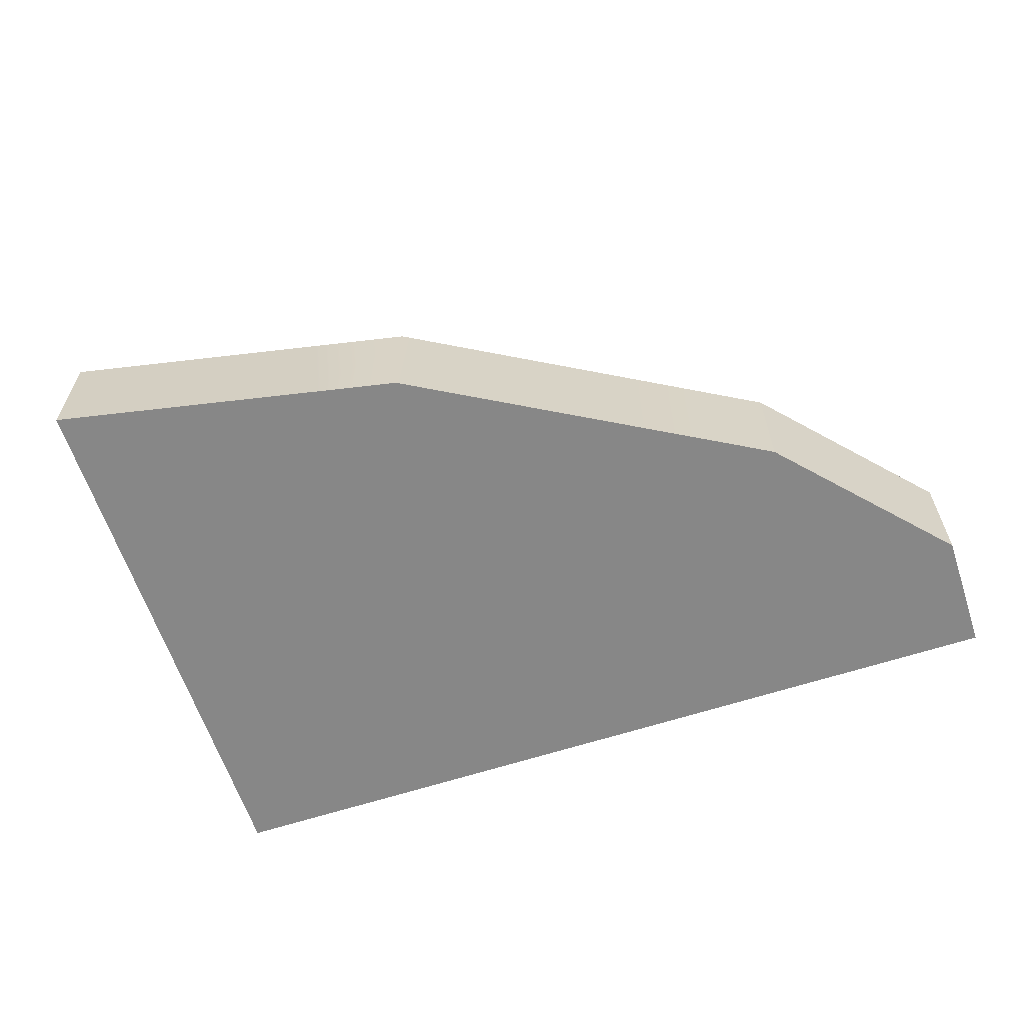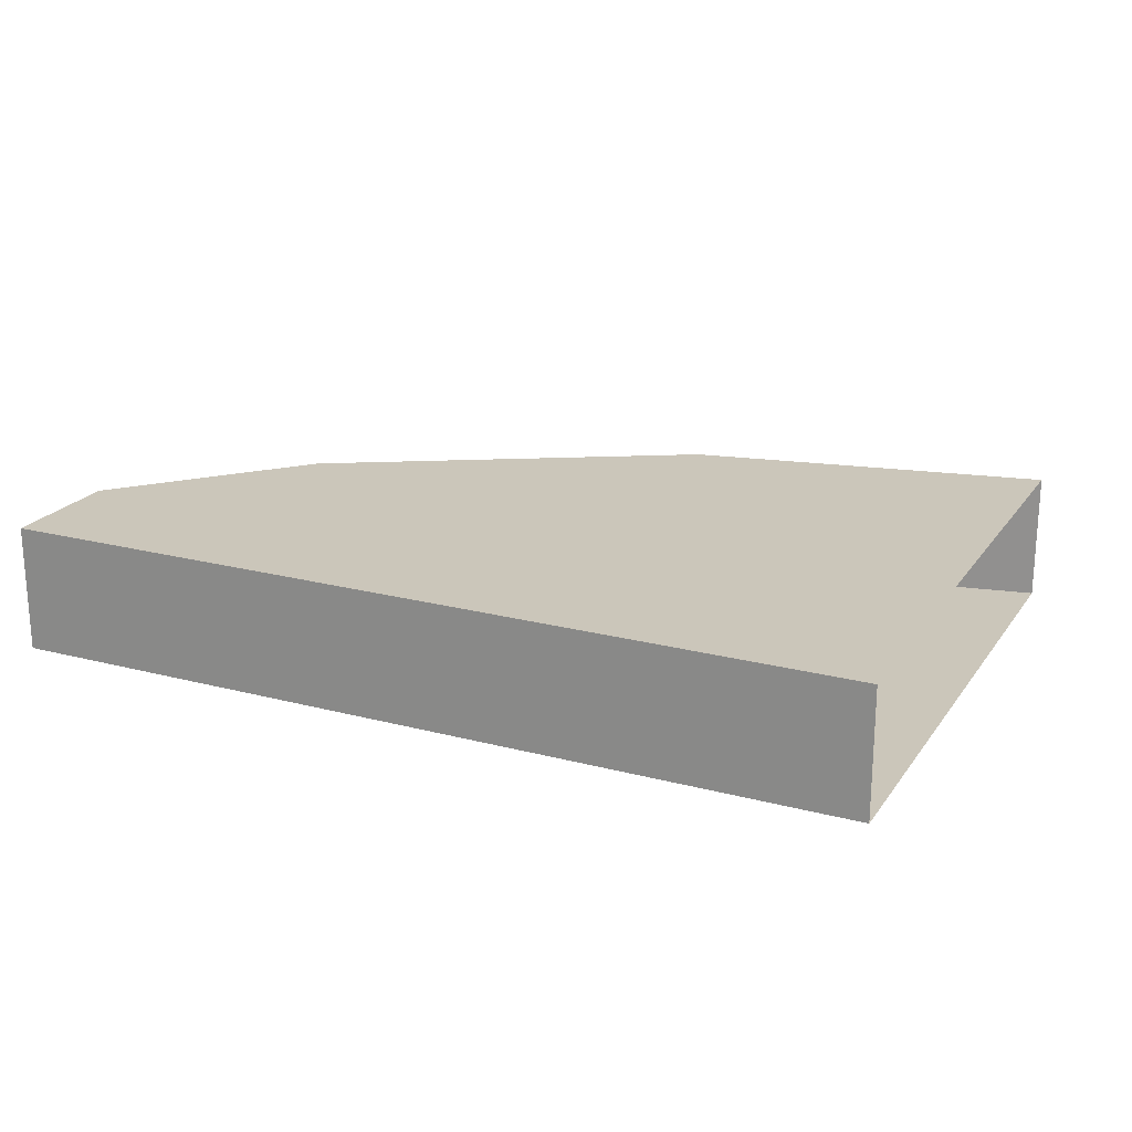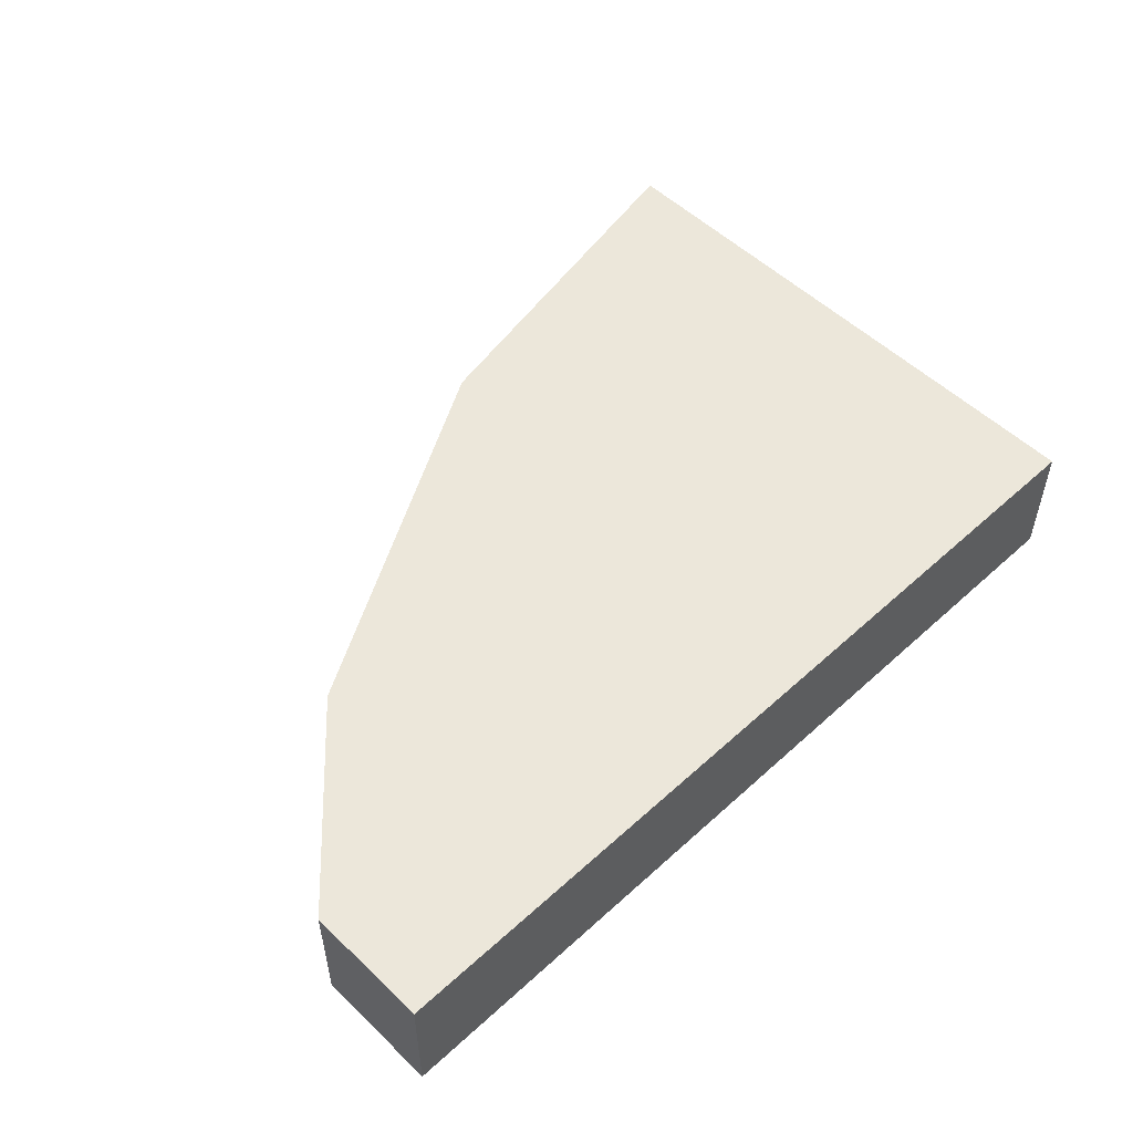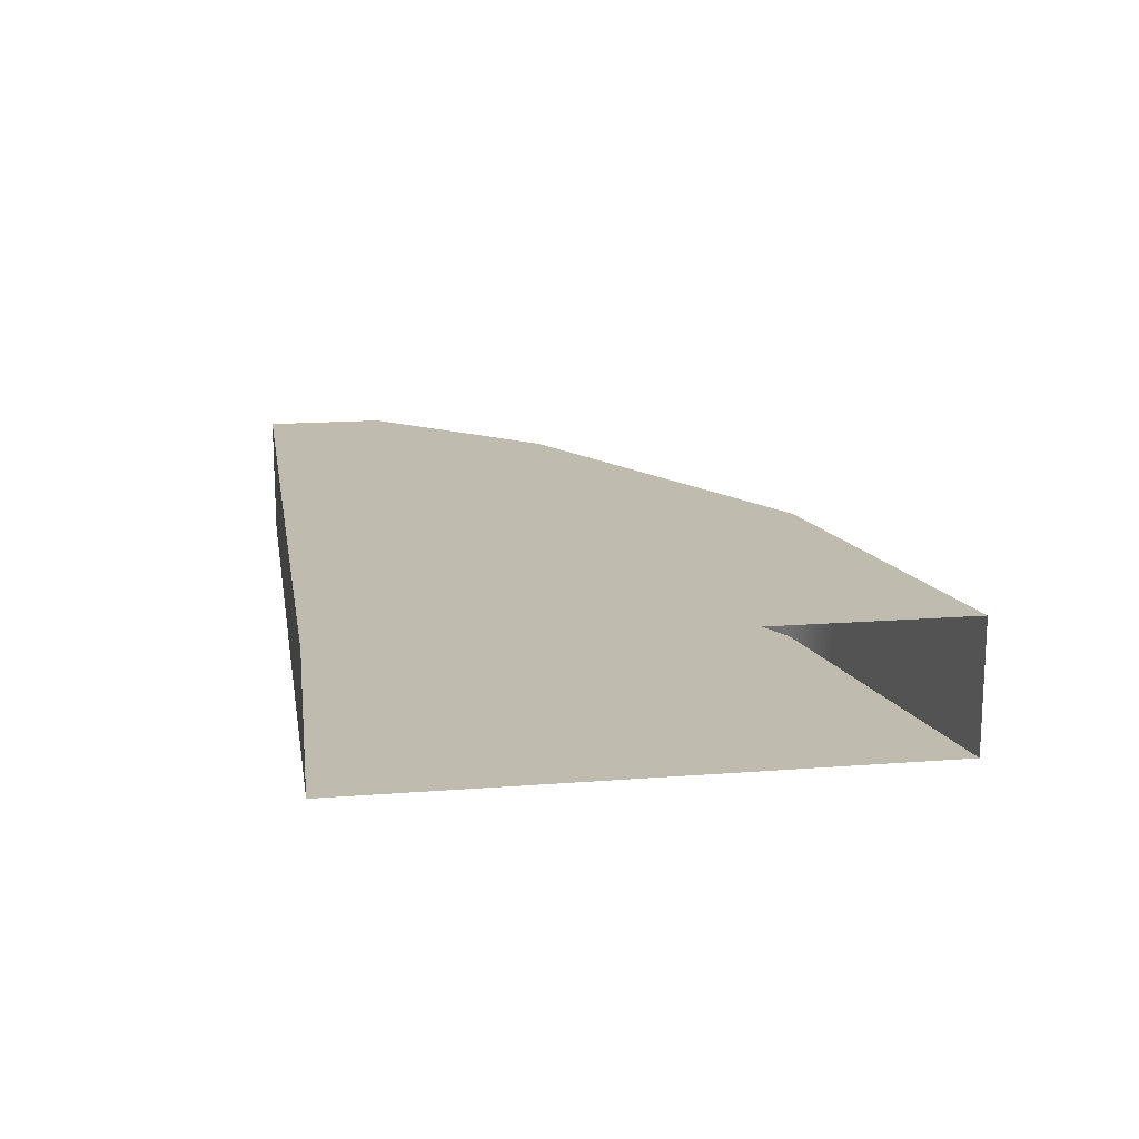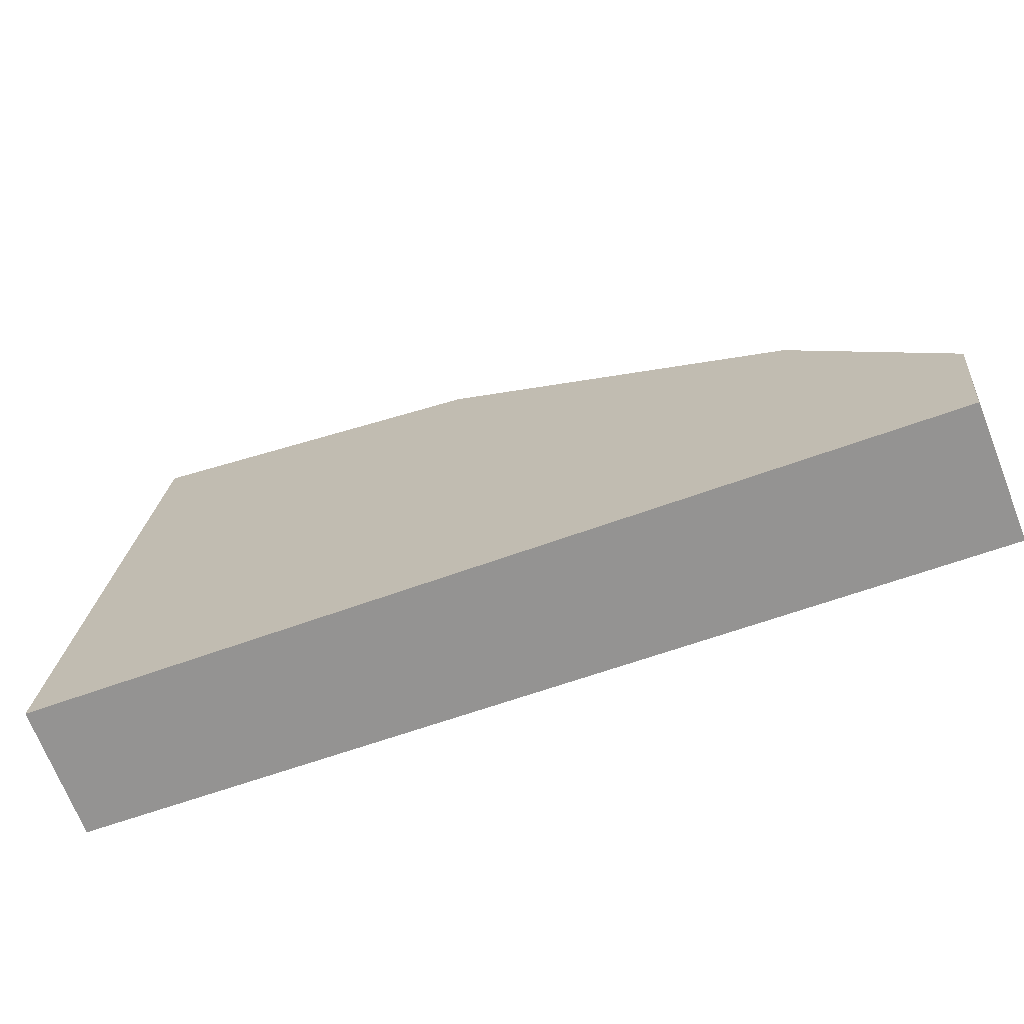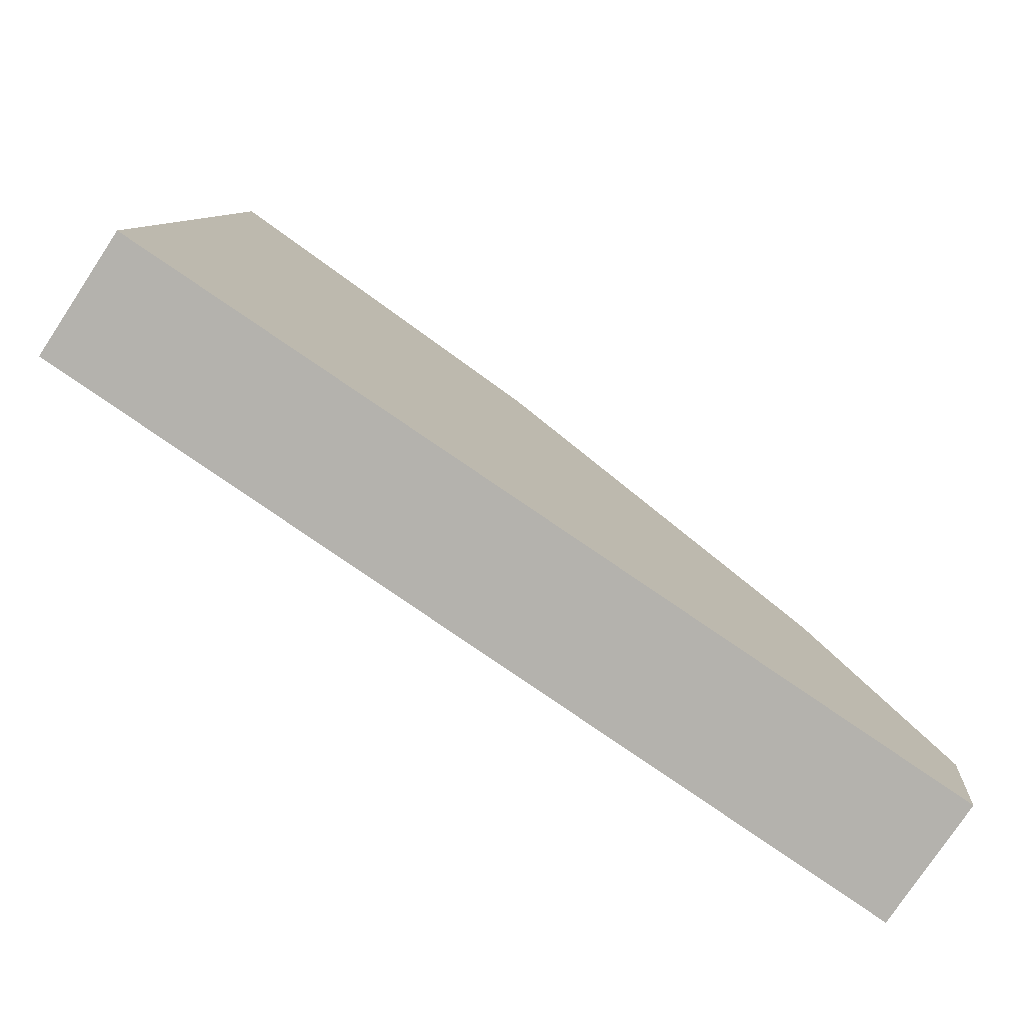
<metadata>
{"format":"obj","ext":"obj","renderer":"f3d","projection":"perspective","resolution":1024,"background":"white","views":[{"elev":-62.3,"azim":-156.2,"up":"+Z"},{"elev":21.1,"azim":30.7,"up":"+Z"},{"elev":52.8,"azim":-38.8,"up":"+Z"},{"elev":16.0,"azim":86.3,"up":"+Z"},{"elev":-69.6,"azim":-158.6,"up":"+Y"},{"elev":-77.5,"azim":146.5,"up":"+Y"}]}
</metadata>
<code>
o passaro_voando.001
v -0.292 0.2128 1.721
v -0.8727 -0.07815 1.721
v -0.292 0.2128 1.83
v -0.8727 -0.07815 1.83
v -0.2454 -0.2706 1.83
v -0.8486 -0.3287 1.83
v -0.2454 -0.2706 1.721
v -0.8486 -0.3287 1.721
v -0.5876 0.1224 1.83
v -0.547 -0.2997 1.83
v -0.547 -0.2997 1.721
v -0.5876 0.1224 1.721
v -0.5032 0.1482 1.83
v -0.468 -0.2921 1.83
v -0.4678 -0.292 1.721
v -0.5146 0.1447 1.721
v -0.9809 -0.3414 1.721
v -0.991 -0.2362 1.721
v -0.9809 -0.3414 1.83
v -0.991 -0.2362 1.83
f 1 13 3
f 13 5 3
f 5 15 7
f 7 16 1
f 17 20 18
f 10 4 6
f 10 8 11
f 11 2 12
f 12 4 9
f 14 9 10
f 14 11 15
f 15 12 16
f 16 9 13
f 8 18 2
f 6 17 8
f 6 20 19
f 2 20 4
f 1 16 13
f 13 14 5
f 5 14 15
f 7 15 16
f 17 19 20
f 10 9 4
f 10 6 8
f 11 8 2
f 12 2 4
f 14 13 9
f 14 10 11
f 15 11 12
f 16 12 9
f 8 17 18
f 6 19 17
f 6 4 20
f 2 18 20

</code>
